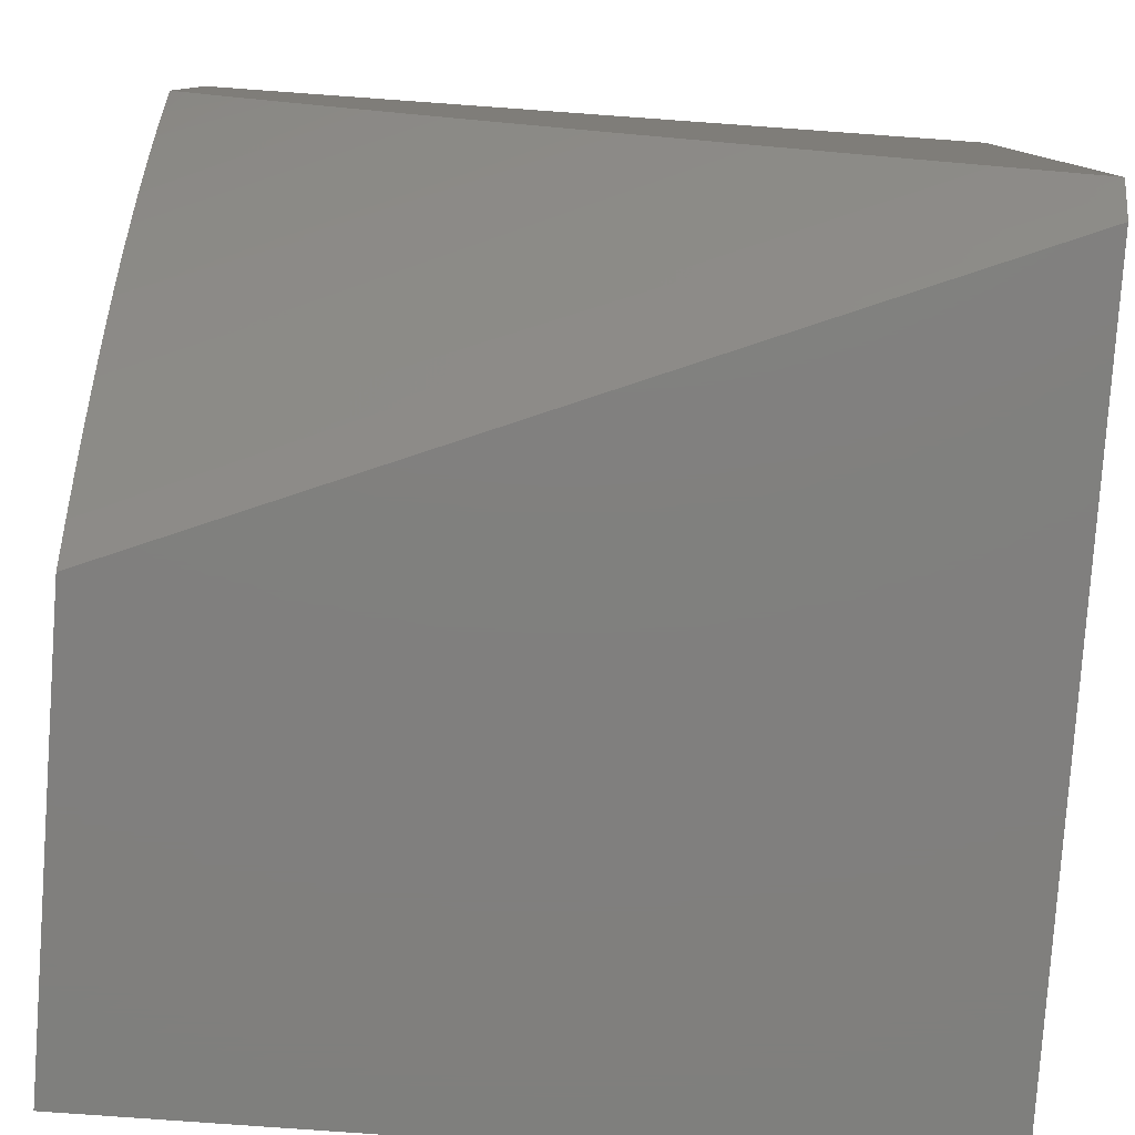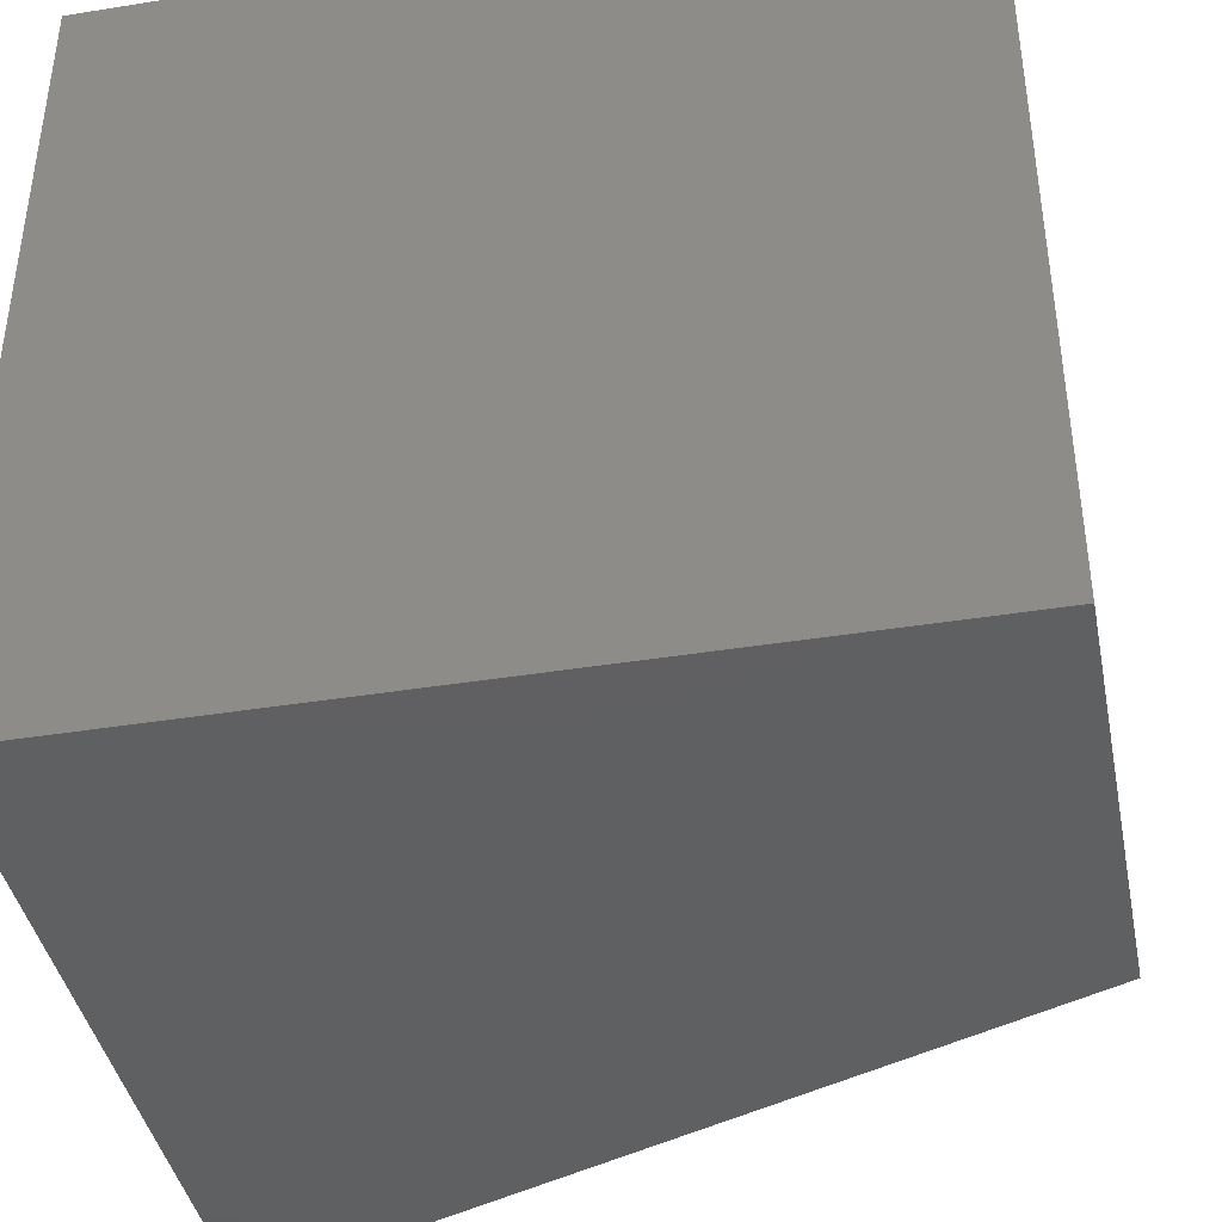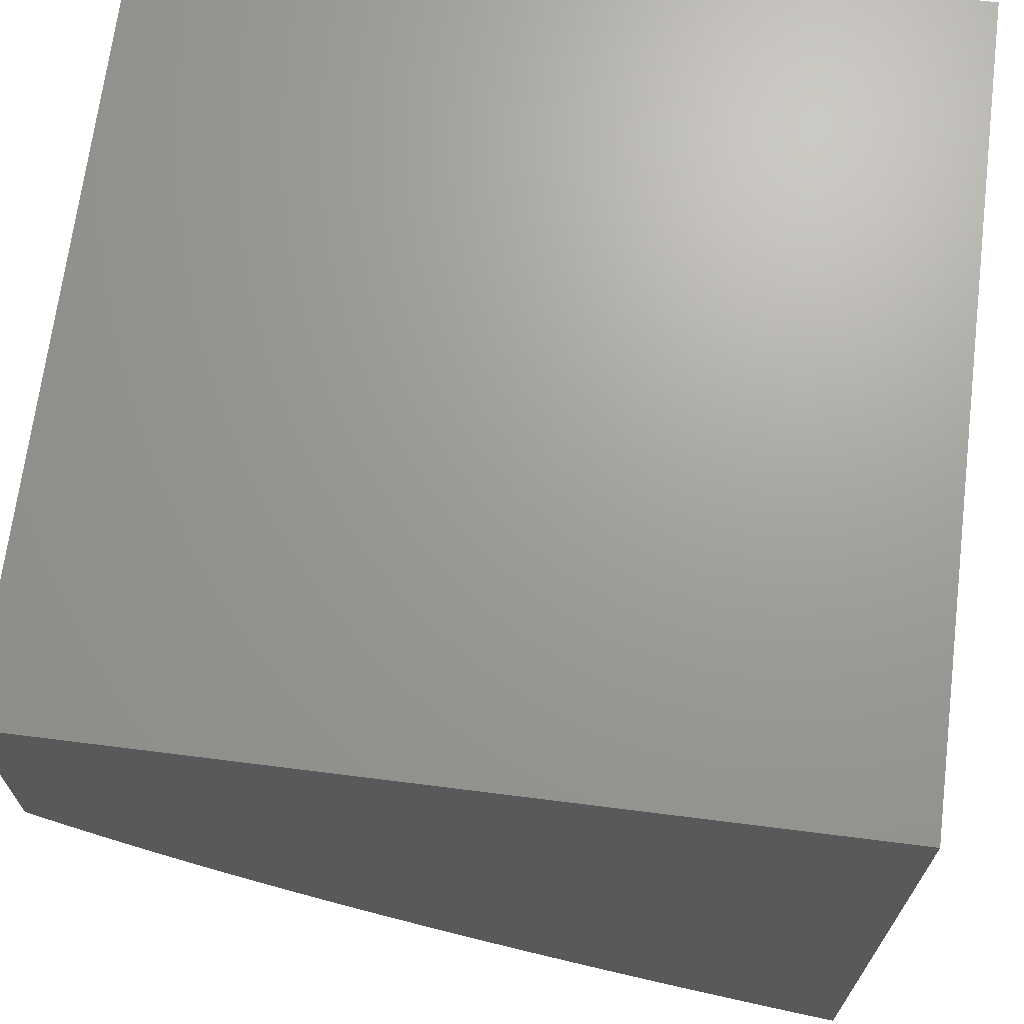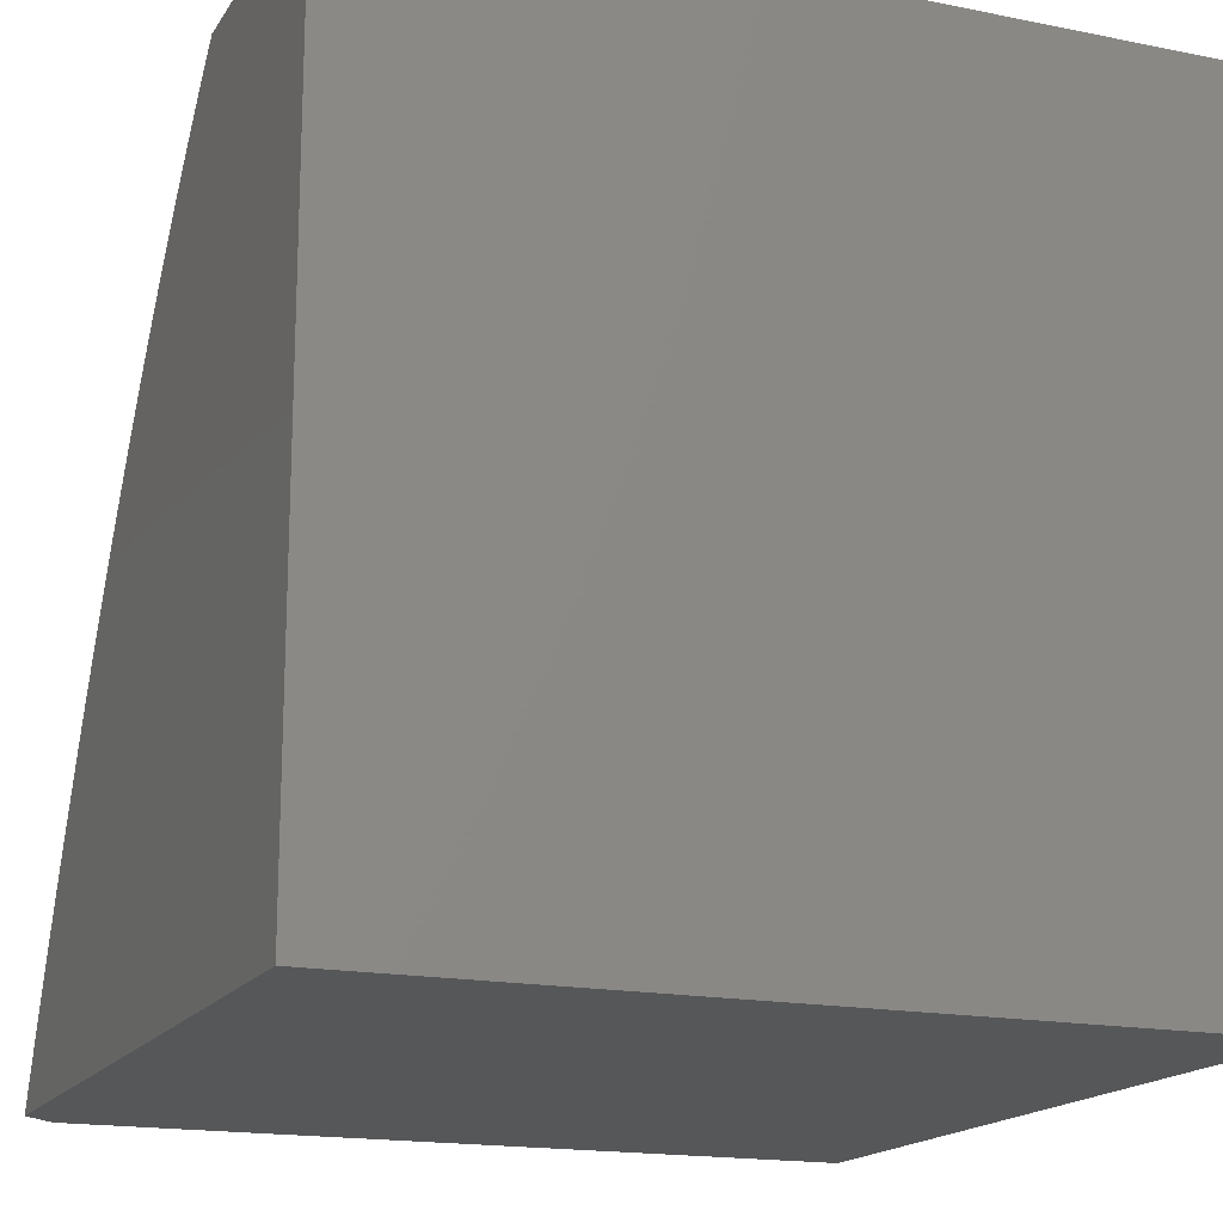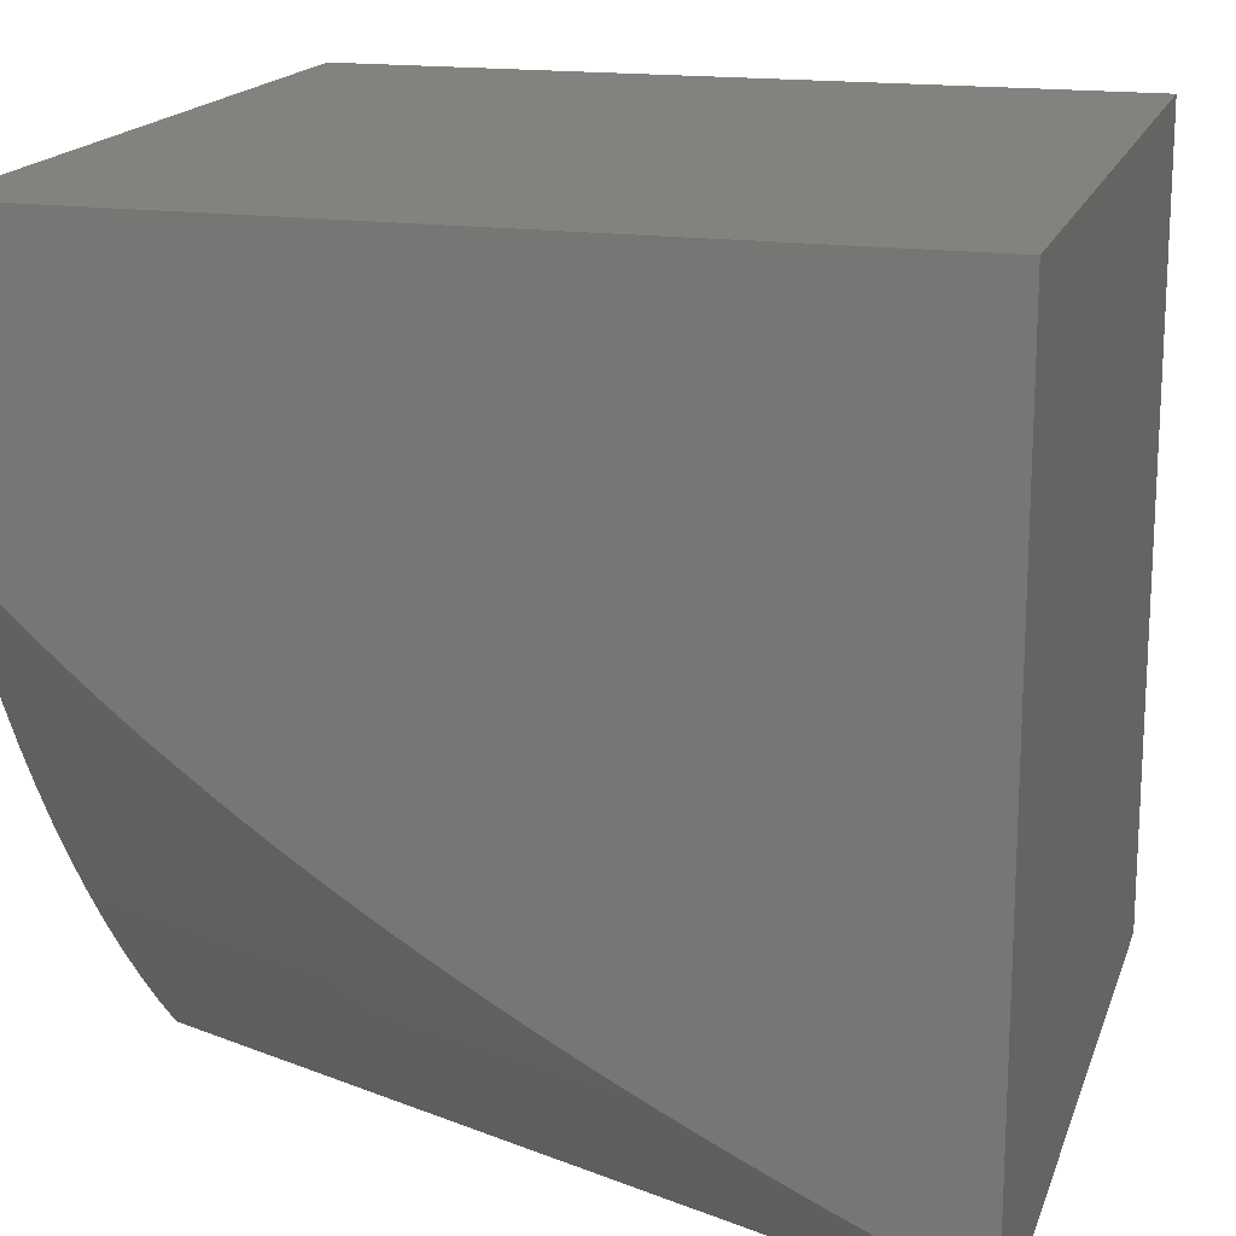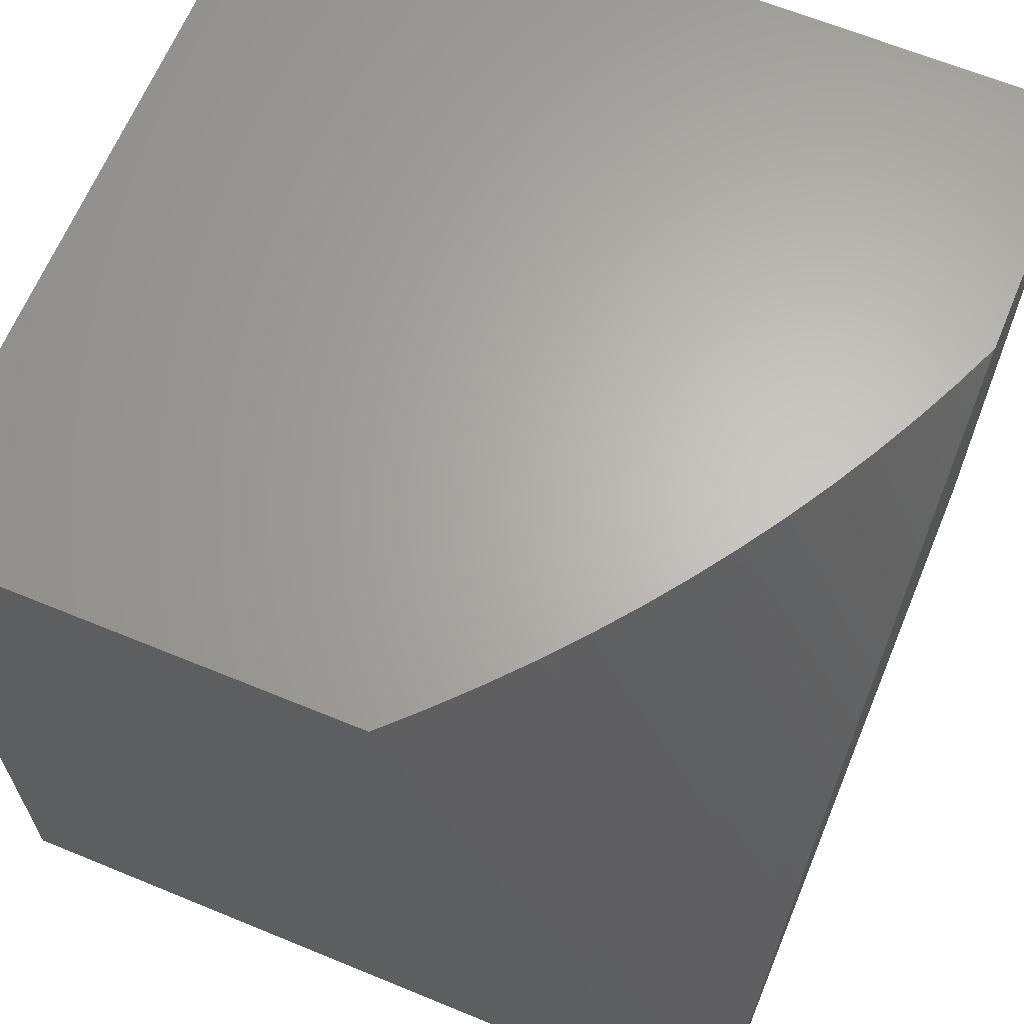
<metadata>
{"format":"stl","ext":"stl","renderer":"f3d","projection":"perspective","resolution":1024,"background":"white","views":[{"elev":-79.8,"azim":-94.1,"up":"+Z"},{"elev":-40.9,"azim":101.1,"up":"+Z"},{"elev":68.8,"azim":-82.8,"up":"+Z"},{"elev":-16.9,"azim":-22.2,"up":"+Y"},{"elev":17.1,"azim":-74.2,"up":"+Z"},{"elev":64.9,"azim":-157.5,"up":"+Y"}]}
</metadata>
<code>
# stl→obj: 55 verts, 106 faces
v 7.04 21 -1
v 7.027 21 -0.9866
v 7.45 22 -1
v 7.013 21 -0.9732
v 7.406 22 -0.9551
v 7 21 -0.9596
v 7 21.04 -0.9423
v 7 21.08 -0.9249
v 7.363 22 -0.909
v 7 21.12 -0.9073
v 7 21.16 -0.8896
v 7.322 22 -0.8617
v 7 21.2 -0.8717
v 7 21.23 -0.8536
v 7 21.27 -0.8353
v 7.282 22 -0.8133
v 7 21.31 -0.8169
v 7 21.34 -0.7983
v 7 21.38 -0.7796
v 7.244 22 -0.7638
v 7 21.41 -0.7607
v 7 21.45 -0.7417
v 7.207 22 -0.7132
v 7 21.48 -0.7225
v 7 21.51 -0.7032
v 7 21.54 -0.6838
v 7.172 22 -0.6616
v 7 21.58 -0.6642
v 7 21.61 -0.6444
v 7 21.64 -0.6246
v 7.139 22 -0.6091
v 7 21.67 -0.6046
v 7 21.7 -0.5844
v 7.108 22 -0.5556
v 7 21.73 -0.5642
v 7 21.75 -0.5438
v 7 21.78 -0.5233
v 7.078 22 -0.5013
v 7 21.81 -0.5027
v 7 21.83 -0.4819
v 7 21.86 -0.4611
v 7.05 22 -0.4462
v 7 21.88 -0.4401
v 7 21.91 -0.419
v 7.024 22 -0.3903
v 7 21.93 -0.3979
v 7 21.96 -0.3766
v 7 21.98 -0.3552
v 7 22 -0.3337
v 7 21 0
v 8 21 0
v 8 21 -1
v 8 22 -1
v 8 22 0
v 7 22 0
f 1 2 3
f 3 2 4
f 3 4 5
f 5 4 6
f 5 6 7
f 7 8 5
f 5 8 9
f 9 8 10
f 9 10 11
f 9 11 12
f 12 11 13
f 12 13 14
f 14 15 12
f 12 15 16
f 16 15 17
f 16 17 18
f 18 19 16
f 16 19 20
f 20 19 21
f 20 21 22
f 20 22 23
f 23 22 24
f 23 24 25
f 25 26 23
f 23 26 27
f 27 26 28
f 27 28 29
f 29 30 27
f 27 30 31
f 31 30 32
f 31 32 33
f 31 33 34
f 34 33 35
f 34 35 36
f 36 37 34
f 34 37 38
f 38 37 39
f 38 39 40
f 40 41 38
f 38 41 42
f 42 41 43
f 42 43 44
f 42 44 45
f 45 44 46
f 45 46 47
f 47 48 45
f 45 48 49
f 50 6 51
f 51 6 4
f 51 4 2
f 1 52 2
f 2 52 51
f 1 3 52
f 52 3 53
f 54 55 51
f 51 55 50
f 49 48 55
f 55 48 47
f 55 47 46
f 46 44 55
f 55 44 43
f 55 43 41
f 41 40 55
f 55 40 50
f 50 40 39
f 50 39 37
f 37 36 50
f 50 36 35
f 50 35 33
f 33 32 50
f 50 32 30
f 50 30 29
f 29 28 50
f 50 28 26
f 50 26 25
f 25 24 50
f 50 24 22
f 50 22 21
f 21 19 50
f 50 19 18
f 50 18 17
f 17 15 50
f 50 15 14
f 50 14 13
f 13 11 50
f 50 11 10
f 50 10 8
f 8 7 50
f 50 7 6
f 3 5 53
f 53 5 9
f 53 9 12
f 53 12 54
f 54 12 16
f 54 16 20
f 20 23 54
f 54 23 27
f 54 27 31
f 31 34 54
f 54 34 38
f 54 38 42
f 42 45 54
f 54 45 55
f 55 45 49
f 51 52 54
f 54 52 53

</code>
